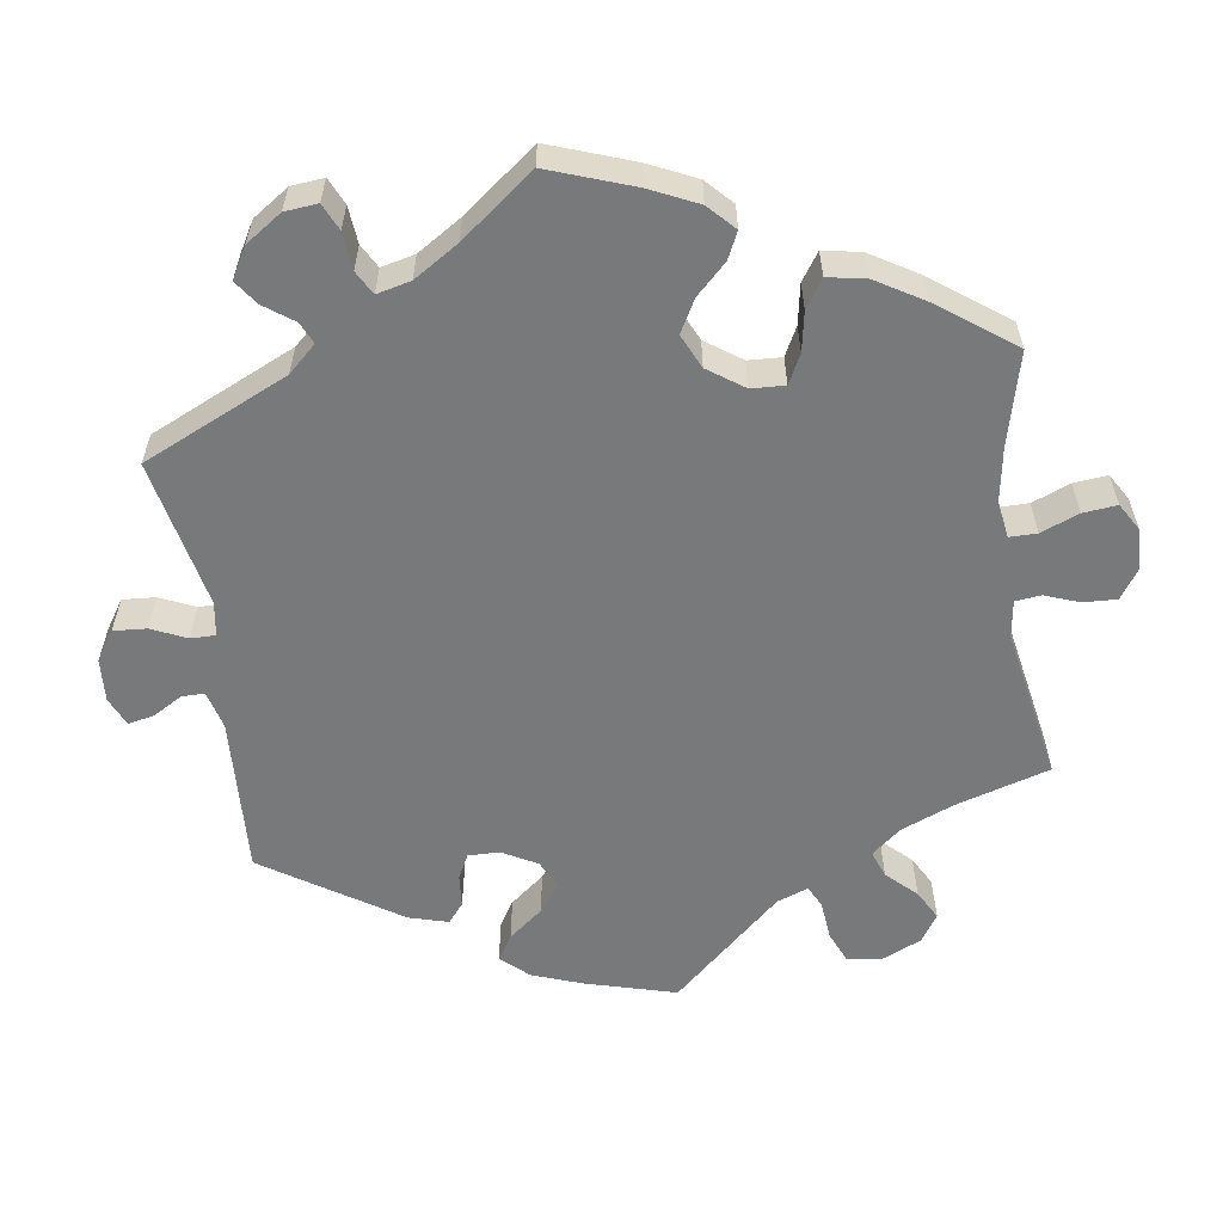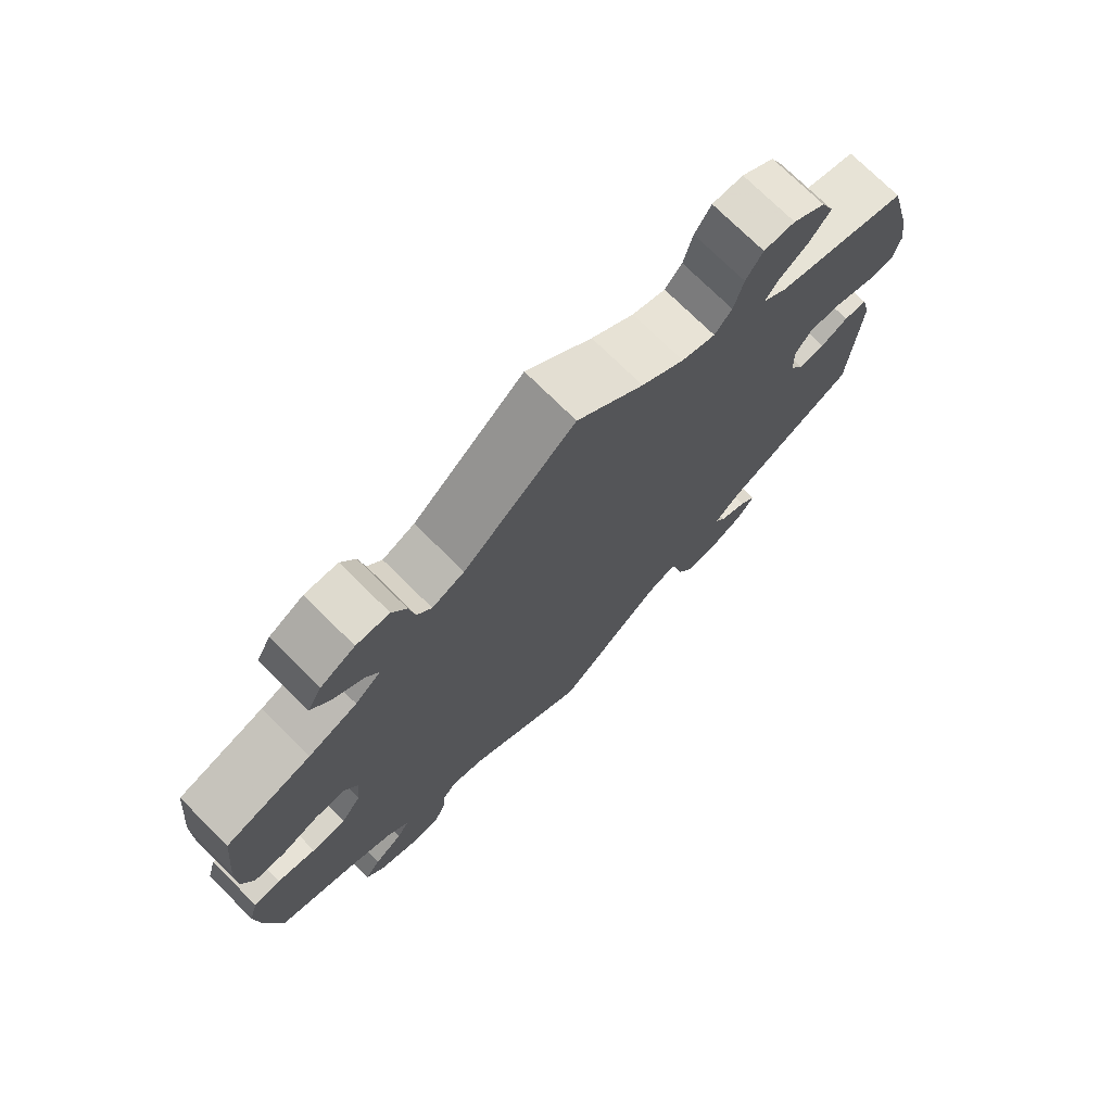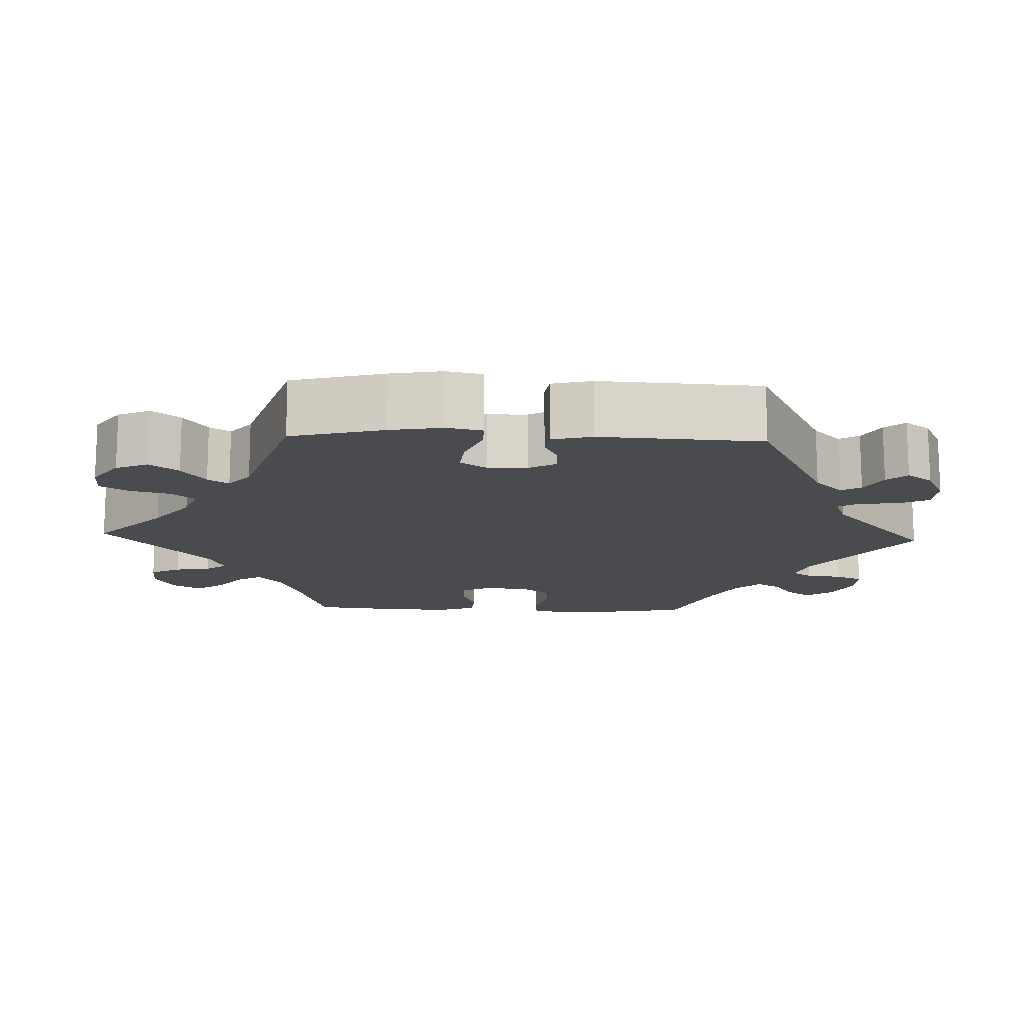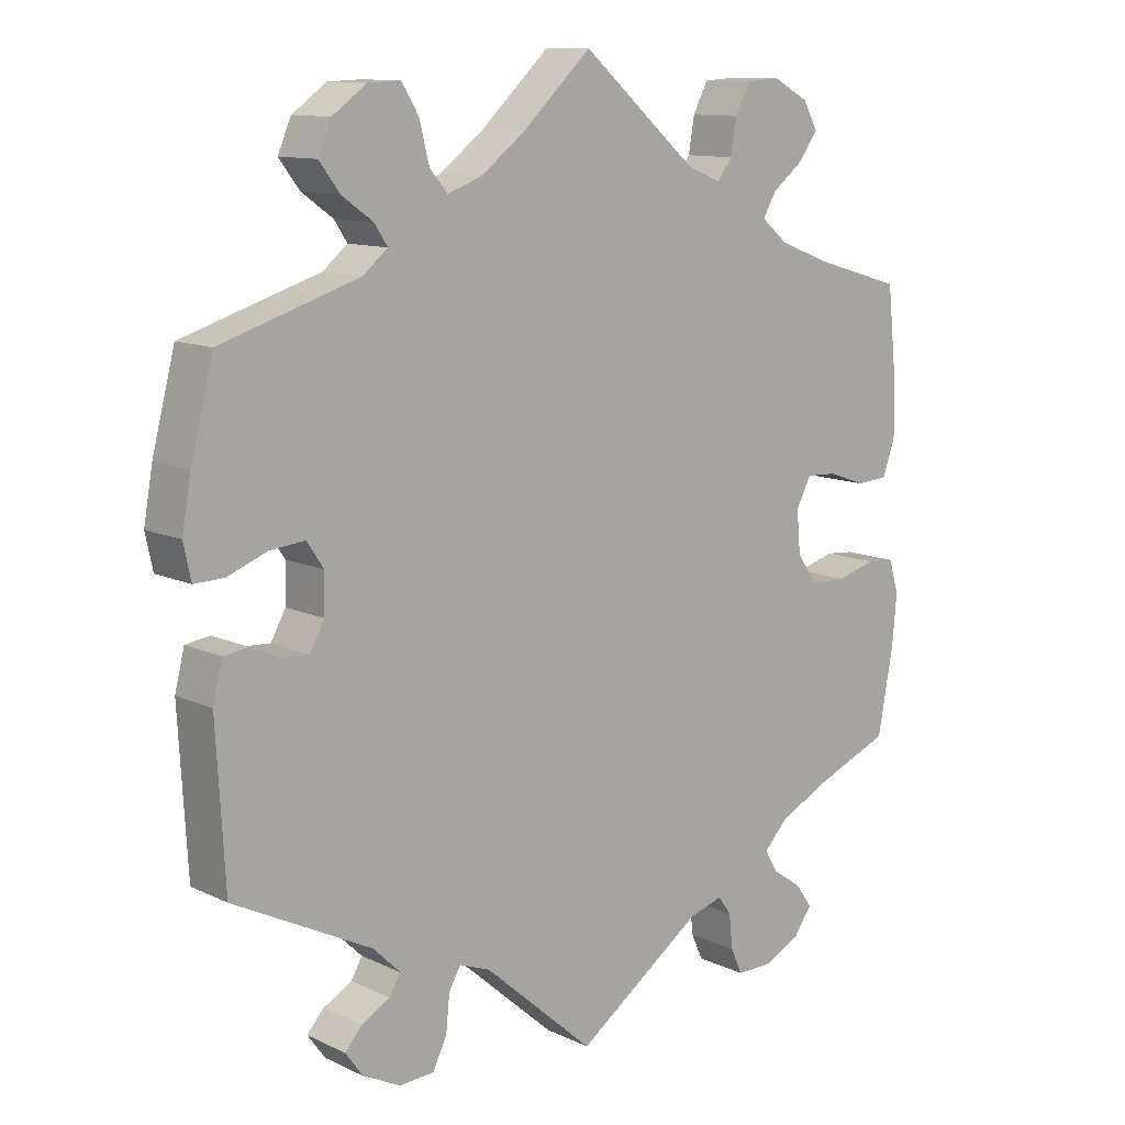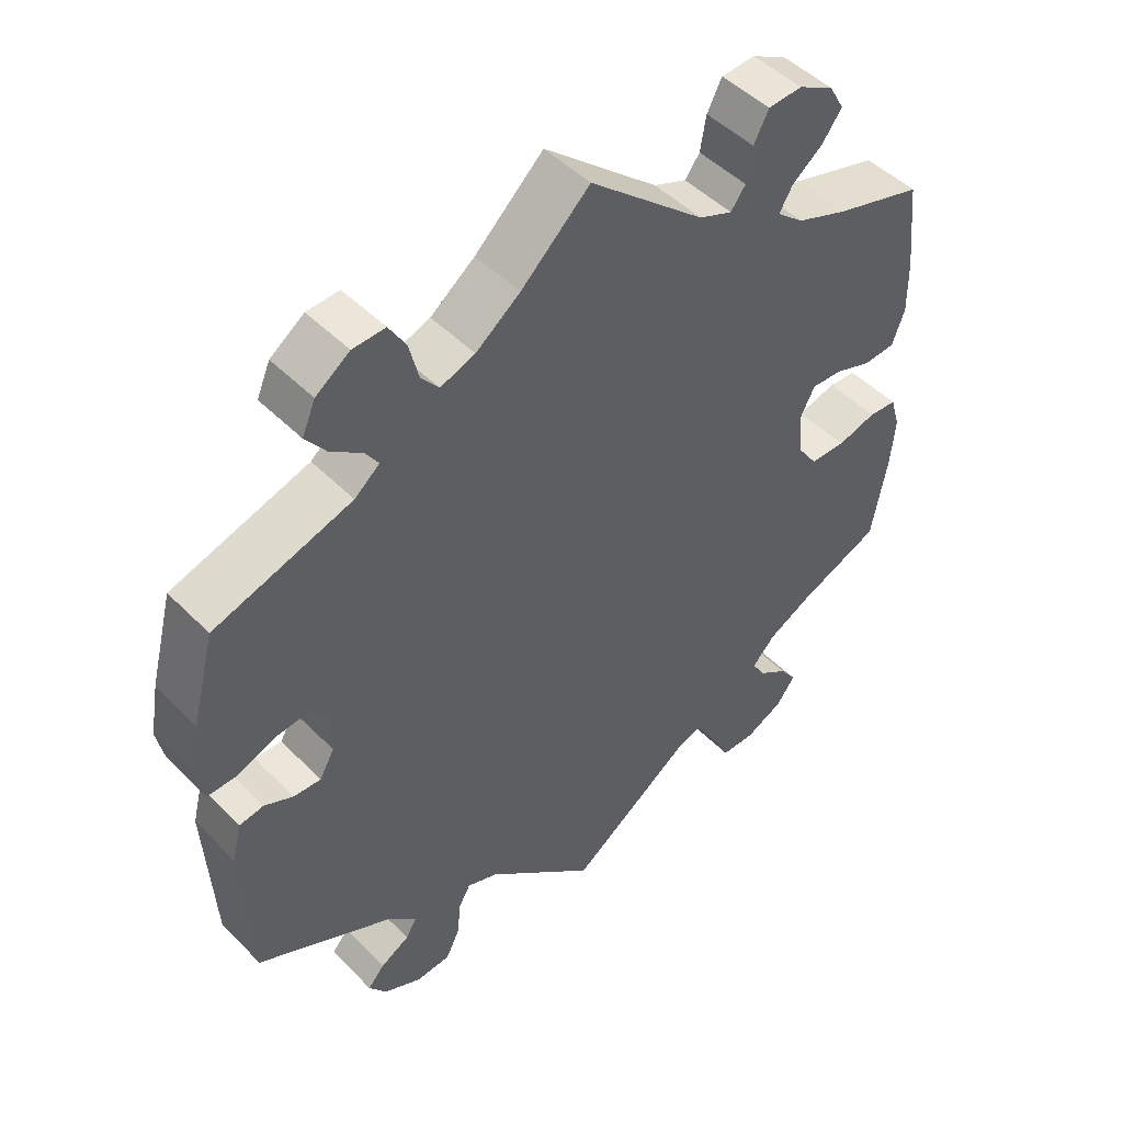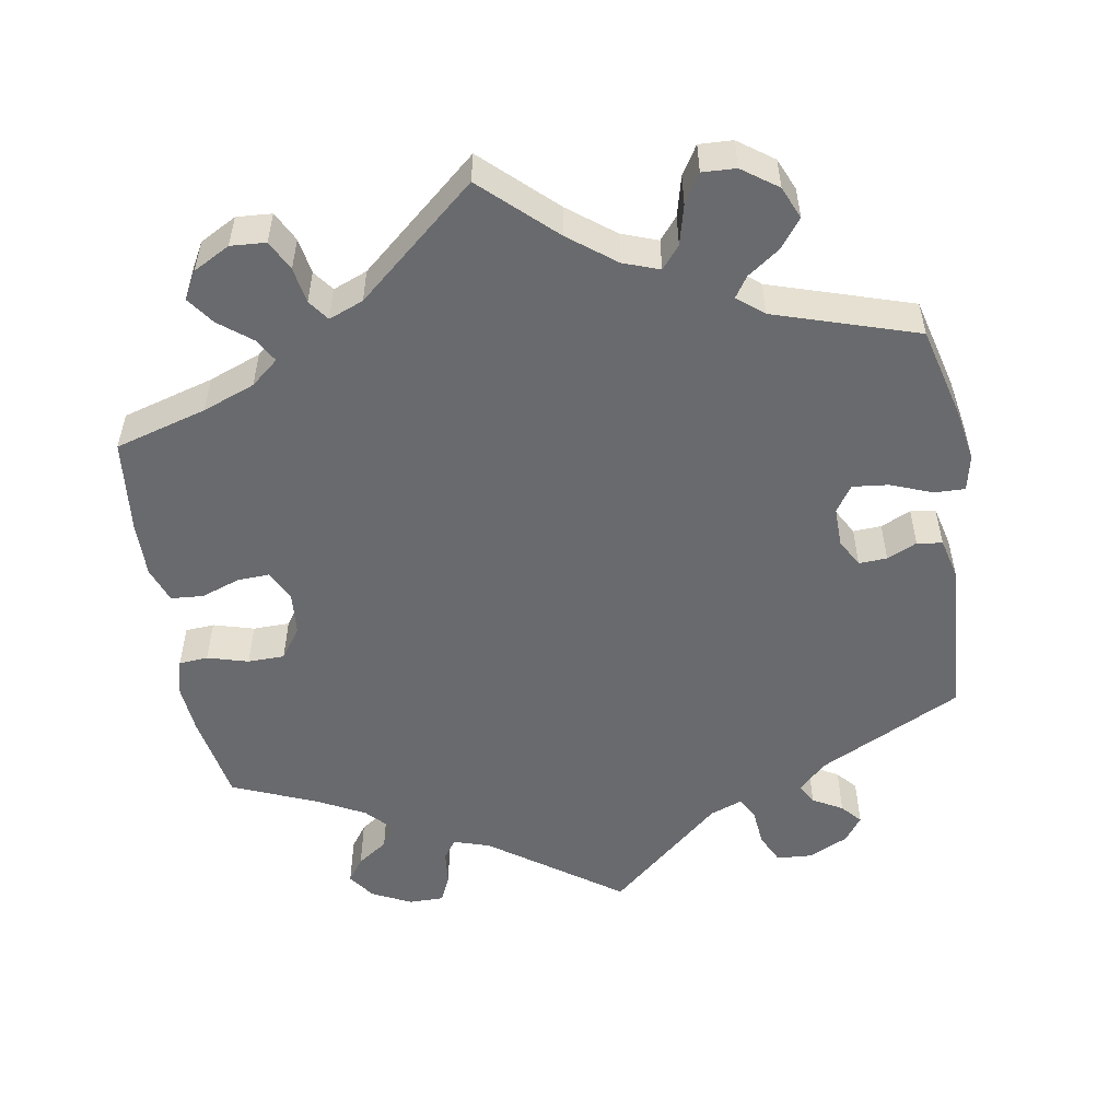
<metadata>
{"format":"obj","ext":"obj","renderer":"f3d","projection":"perspective","resolution":1024,"background":"white","views":[{"elev":-57.7,"azim":-111.7,"up":"+Y"},{"elev":74.3,"azim":-45.3,"up":"+Z"},{"elev":-14.3,"azim":87.8,"up":"+Y"},{"elev":11.4,"azim":138.7,"up":"+Z"},{"elev":48.0,"azim":138.2,"up":"+Z"},{"elev":-53.0,"azim":9.4,"up":"+Y"}]}
</metadata>
<code>
v -0.17 0.07 -0.457
v -0.217 0.07 -0.442
v -0.235 0.07 -0.467
v -0.24 0.07 -0.514
v -0.256 0.07 -0.549
v -0.302 0.07 -0.549
v -0.353 0.07 -0.524
v -0.378 0.07 -0.489
v -0.356 0.07 -0.458
v -0.316 0.07 -0.43
v -0.298 0.07 -0.4
v -0.329 0.07 -0.367
v -0.39 0.07 -0.335
v -0.501 0.07 -0.289
v -0.522 0.07 -0.174
v -0.528 0.07 -0.106
v -0.515 0.07 -0.061
v -0.477 0.07 -0.058
v -0.424 0.07 -0.073
v -0.376 0.07 -0.072
v -0.348 0.07 -0.032
v -0.343 0.07 0.025
v -0.363 0.07 0.064
v -0.405 0.07 0.062
v -0.455 0.07 0.044
v -0.498 0.07 0.047
v -0.515 0.07 0.094
v -0.514 0.07 0.167
v -0.501 0.07 0.289
v -0.381 0.07 0.324
v -0.313 0.07 0.35
v -0.277 0.07 0.38
v -0.295 0.07 0.411
v -0.337 0.07 0.444
v -0.363 0.07 0.48
v -0.343 0.07 0.516
v -0.295 0.07 0.542
v -0.249 0.07 0.539
v -0.229 0.07 0.5
v -0.221 0.07 0.453
v -0.201 0.07 0.426
v -0.156 0.07 0.444
v 0 0.07 0.578
v 0.093 0.07 0.491
v 0.153 0.07 0.445
v 0.2 0.07 0.428
v 0.224 0.07 0.457
v 0.237 0.07 0.509
v 0.26 0.07 0.547
v 0.304 0.07 0.545
v 0.35 0.07 0.512
v 0.368 0.07 0.47
v 0.34 0.07 0.433
v 0.298 0.07 0.403
v 0.28 0.07 0.376
v 0.314 0.07 0.348
v 0.5 0.07 0.289
v 0.531 0.07 0.169
v 0.543 0.07 0.1
v 0.533 0.07 0.053
v 0.493 0.07 0.054
v 0.439 0.07 0.075
v 0.392 0.07 0.08
v 0.369 0.07 0.046
v 0.37 0.07 -0.006
v 0.39 0.07 -0.042
v 0.427 0.07 -0.04
v 0.466 0.07 -0.022
v 0.499 0.07 -0.027
v 0.512 0.07 -0.079
v 0.5 0.07 -0.289
v 0.313 0.07 -0.383
v 0.276 0.07 -0.419
v 0.291 0.07 -0.445
v 0.33 0.07 -0.467
v 0.353 0.07 -0.493
v 0.329 0.07 -0.526
v 0.278 0.07 -0.551
v 0.231 0.07 -0.548
v 0.212 0.07 -0.509
v 0.207 0.07 -0.459
v 0.191 0.07 -0.431
v 0.149 0.07 -0.447
v 0 0.07 -0.578
v -0.17 0 -0.457
v -0.217 0 -0.442
v -0.235 0 -0.467
v -0.24 0 -0.514
v -0.256 0 -0.549
v -0.302 0 -0.549
v -0.353 0 -0.524
v -0.378 0 -0.489
v -0.356 0 -0.458
v -0.316 0 -0.43
v -0.298 0 -0.4
v -0.329 0 -0.367
v -0.39 0 -0.335
v -0.501 0 -0.289
v -0.522 0 -0.174
v -0.528 0 -0.106
v -0.515 0 -0.061
v -0.477 0 -0.058
v -0.424 0 -0.073
v -0.376 0 -0.072
v -0.348 0 -0.032
v -0.343 0 0.025
v -0.363 0 0.064
v -0.405 0 0.062
v -0.455 0 0.044
v -0.498 0 0.047
v -0.515 0 0.094
v -0.514 0 0.167
v -0.501 0 0.289
v -0.381 0 0.324
v -0.313 0 0.35
v -0.277 0 0.38
v -0.295 0 0.411
v -0.337 0 0.444
v -0.363 0 0.48
v -0.343 0 0.516
v -0.295 0 0.542
v -0.249 0 0.539
v -0.229 0 0.5
v -0.221 0 0.453
v -0.201 0 0.426
v -0.156 0 0.444
v 0 0 0.578
v 0.093 0 0.491
v 0.153 0 0.445
v 0.2 0 0.428
v 0.224 0 0.457
v 0.237 0 0.509
v 0.26 0 0.547
v 0.304 0 0.545
v 0.35 0 0.512
v 0.368 0 0.47
v 0.34 0 0.433
v 0.298 0 0.403
v 0.28 0 0.376
v 0.314 0 0.348
v 0.5 0 0.289
v 0.531 0 0.169
v 0.543 0 0.1
v 0.533 0 0.053
v 0.493 0 0.054
v 0.439 0 0.075
v 0.392 0 0.08
v 0.369 0 0.046
v 0.37 0 -0.006
v 0.39 0 -0.042
v 0.427 0 -0.04
v 0.466 0 -0.022
v 0.499 0 -0.027
v 0.512 0 -0.079
v 0.5 0 -0.289
v 0.313 0 -0.383
v 0.276 0 -0.419
v 0.291 0 -0.445
v 0.33 0 -0.467
v 0.353 0 -0.493
v 0.329 0 -0.526
v 0.278 0 -0.551
v 0.231 0 -0.548
v 0.212 0 -0.509
v 0.207 0 -0.459
v 0.191 0 -0.431
v 0.149 0 -0.447
v 0 0 -0.578
f 83 84 1
f 82 83 1 2
f 78 79 80 81
f 78 81 82
f 77 78 82
f 74 75 76 77
f 73 74 77 82
f 72 73 82 2
f 70 71 72 2
f 67 68 69 70
f 66 67 70 2
f 59 60 61 62
f 59 62 63
f 56 57 58 59
f 55 56 59 63
f 51 52 53 54
f 51 54 55
f 50 51 55
f 47 48 49 50
f 46 47 50 55
f 45 46 55 63
f 42 43 44
f 41 42 44 45
f 37 38 39 40
f 37 40 41
f 36 37 41
f 33 34 35 36
f 32 33 36 41
f 31 32 41 45
f 27 28 29 30
f 24 25 26 27
f 23 24 27 30
f 22 23 30 31
f 16 17 18 19
f 16 19 20
f 13 14 15 16
f 12 13 16 20
f 11 12 20 21
f 7 8 9 10
f 7 10 11
f 6 7 11
f 3 4 5 6
f 2 3 6 11
f 65 66 2 11
f 31 45 63 64
f 22 31 64 65
f 11 21 22 65
f 85 168 167
f 86 85 167 166
f 165 164 163 162
f 166 165 162
f 166 162 161
f 161 160 159 158
f 166 161 158 157
f 86 166 157 156
f 86 156 155 154
f 154 153 152 151
f 86 154 151 150
f 146 145 144 143
f 147 146 143
f 143 142 141 140
f 147 143 140 139
f 138 137 136 135
f 139 138 135
f 139 135 134
f 134 133 132 131
f 139 134 131 130
f 147 139 130 129
f 128 127 126
f 129 128 126 125
f 124 123 122 121
f 125 124 121
f 125 121 120
f 120 119 118 117
f 125 120 117 116
f 129 125 116 115
f 114 113 112 111
f 111 110 109 108
f 114 111 108 107
f 115 114 107 106
f 103 102 101 100
f 104 103 100
f 100 99 98 97
f 104 100 97 96
f 105 104 96 95
f 94 93 92 91
f 95 94 91
f 95 91 90
f 90 89 88 87
f 95 90 87 86
f 95 86 150 149
f 148 147 129 115
f 149 148 115 106
f 149 106 105 95
f 1 85 86 2
f 2 86 87 3
f 3 87 88 4
f 4 88 89 5
f 5 89 90 6
f 6 90 91 7
f 7 91 92 8
f 8 92 93 9
f 9 93 94 10
f 10 94 95 11
f 11 95 96 12
f 12 96 97 13
f 13 97 98 14
f 14 98 99 15
f 15 99 100 16
f 16 100 101 17
f 17 101 102 18
f 18 102 103 19
f 19 103 104 20
f 20 104 105 21
f 21 105 106 22
f 22 106 107 23
f 23 107 108 24
f 24 108 109 25
f 25 109 110 26
f 26 110 111 27
f 27 111 112 28
f 28 112 113 29
f 29 113 114 30
f 30 114 115 31
f 31 115 116 32
f 32 116 117 33
f 33 117 118 34
f 34 118 119 35
f 35 119 120 36
f 36 120 121 37
f 37 121 122 38
f 38 122 123 39
f 39 123 124 40
f 40 124 125 41
f 41 125 126 42
f 42 126 127 43
f 43 127 128 44
f 44 128 129 45
f 45 129 130 46
f 46 130 131 47
f 47 131 132 48
f 48 132 133 49
f 49 133 134 50
f 50 134 135 51
f 51 135 136 52
f 52 136 137 53
f 53 137 138 54
f 54 138 139 55
f 55 139 140 56
f 56 140 141 57
f 57 141 142 58
f 58 142 143 59
f 59 143 144 60
f 60 144 145 61
f 61 145 146 62
f 62 146 147 63
f 63 147 148 64
f 64 148 149 65
f 65 149 150 66
f 66 150 151 67
f 67 151 152 68
f 68 152 153 69
f 69 153 154 70
f 70 154 155 71
f 71 155 156 72
f 72 156 157 73
f 73 157 158 74
f 74 158 159 75
f 75 159 160 76
f 76 160 161 77
f 77 161 162 78
f 78 162 163 79
f 79 163 164 80
f 80 164 165 81
f 81 165 166 82
f 82 166 167 83
f 83 167 168 84
f 84 168 85 1

</code>
